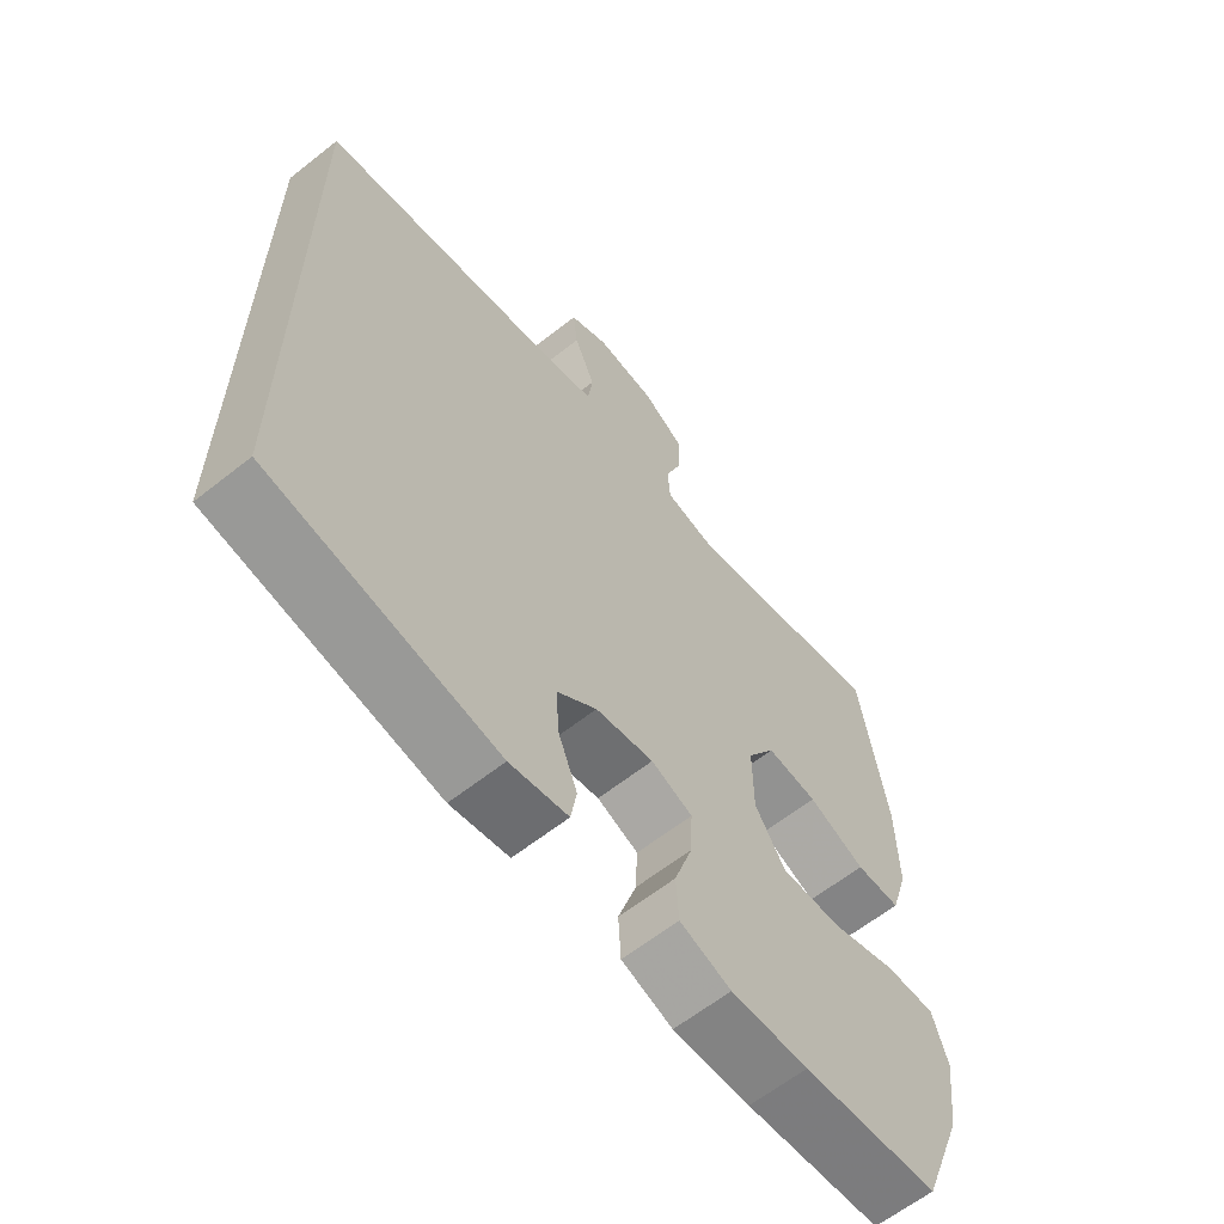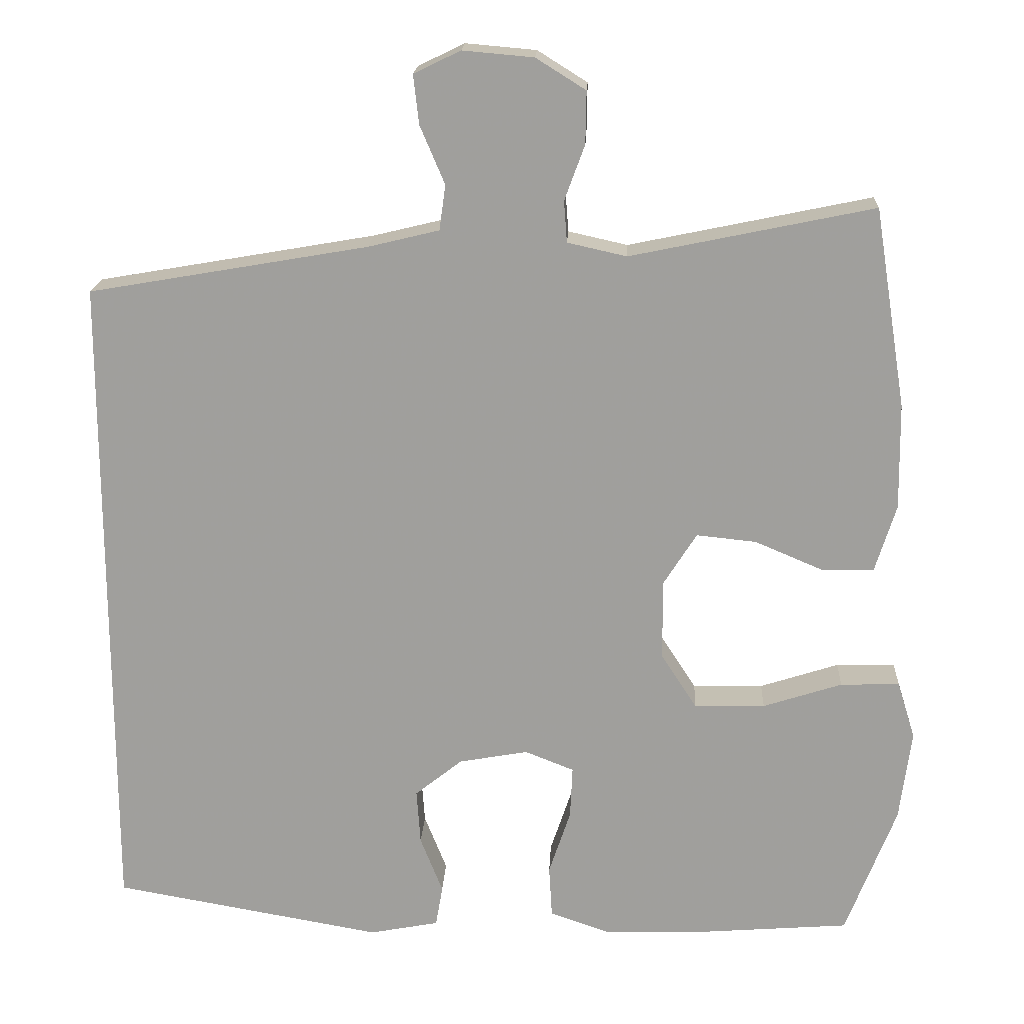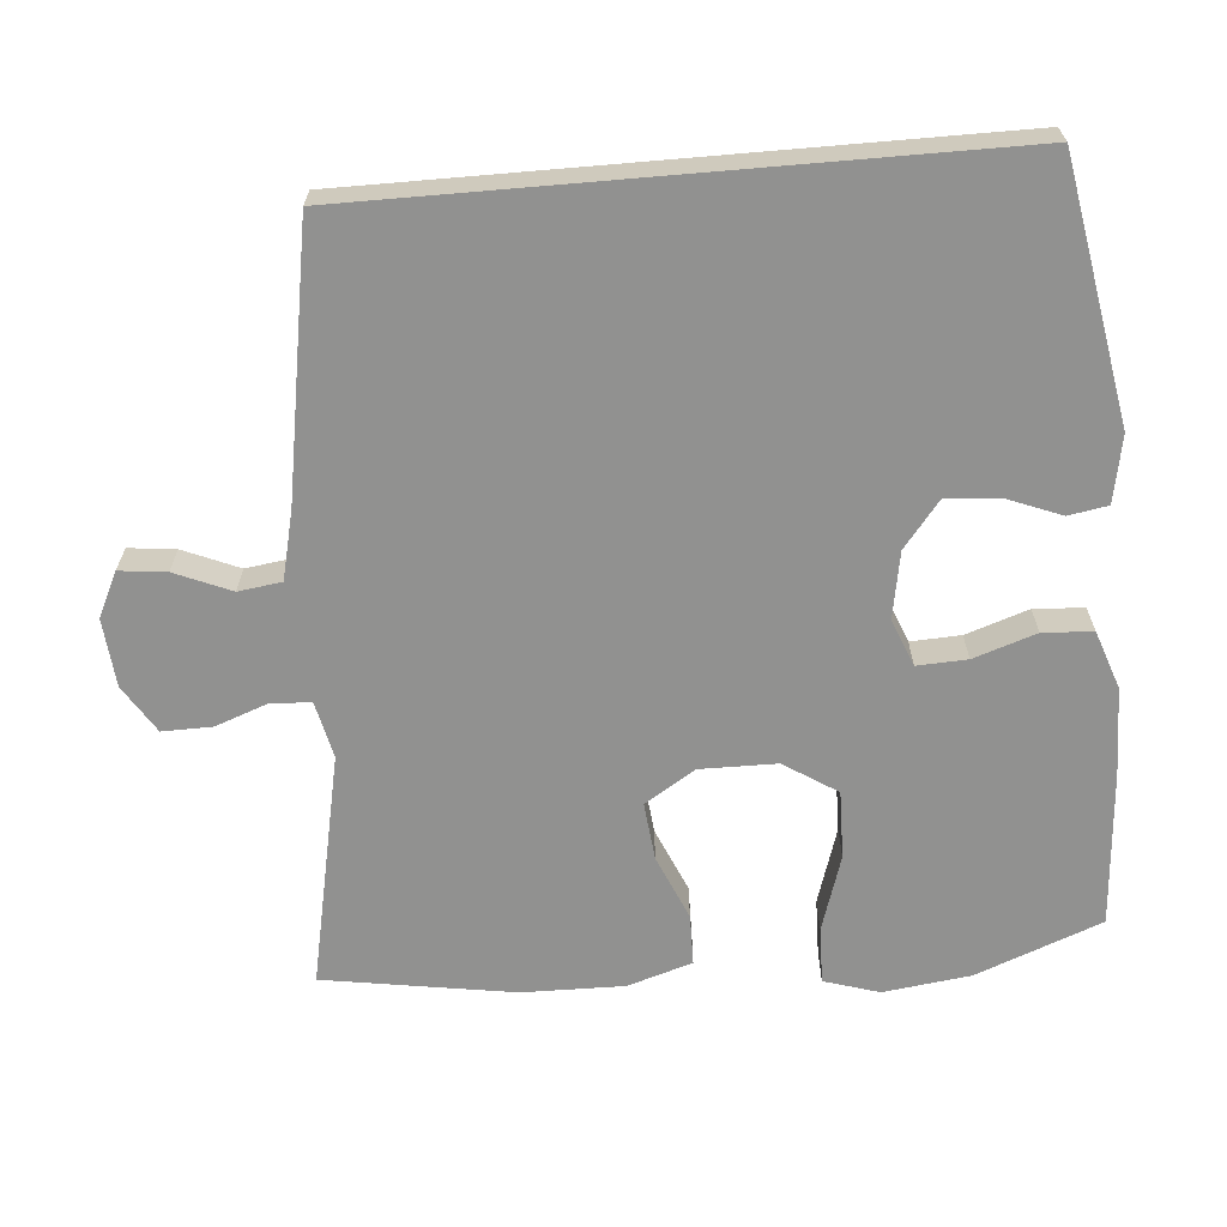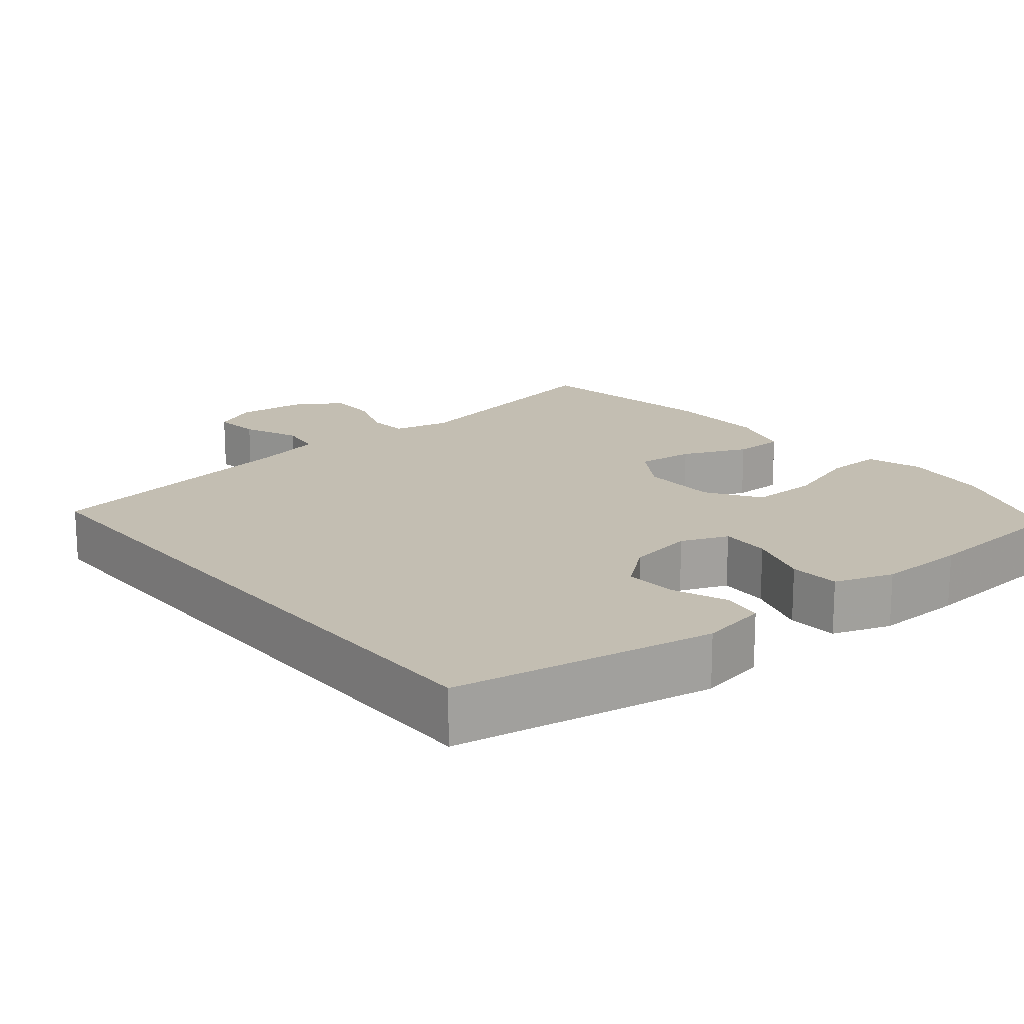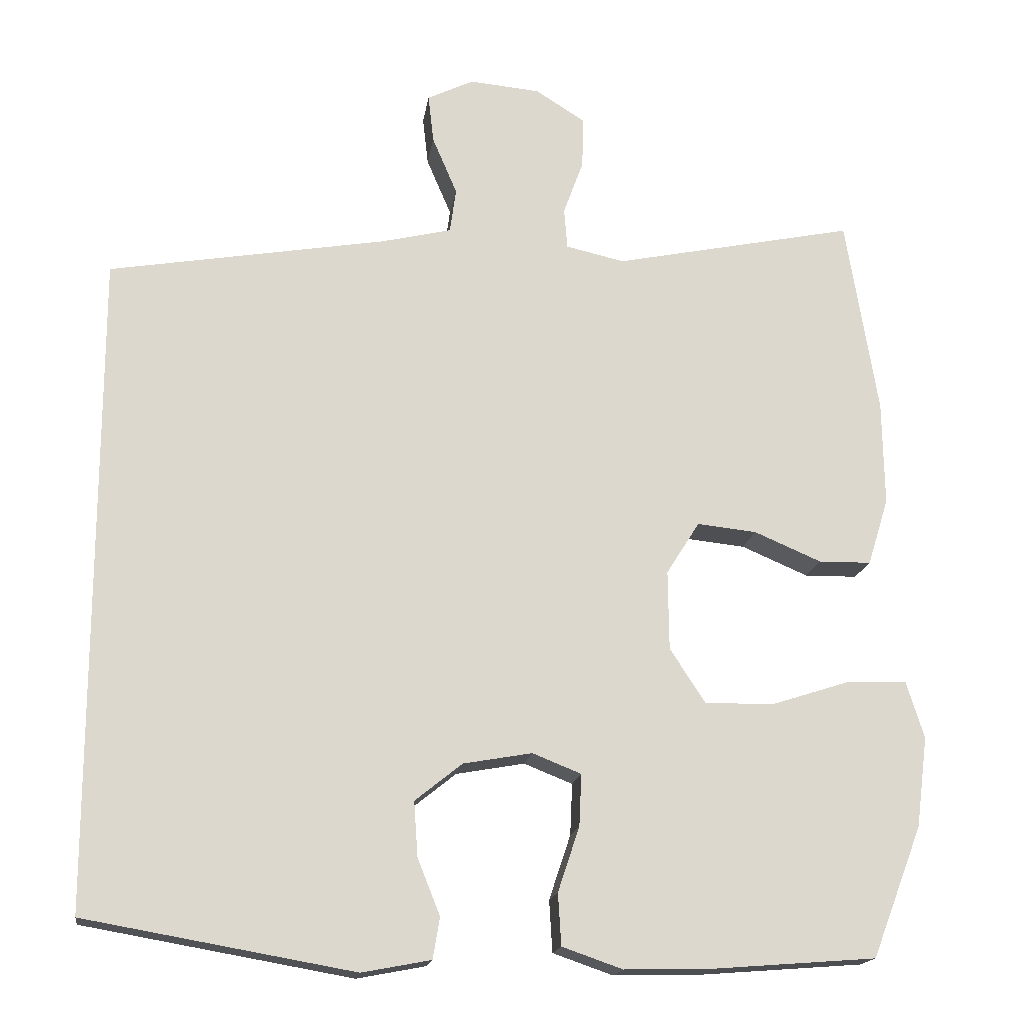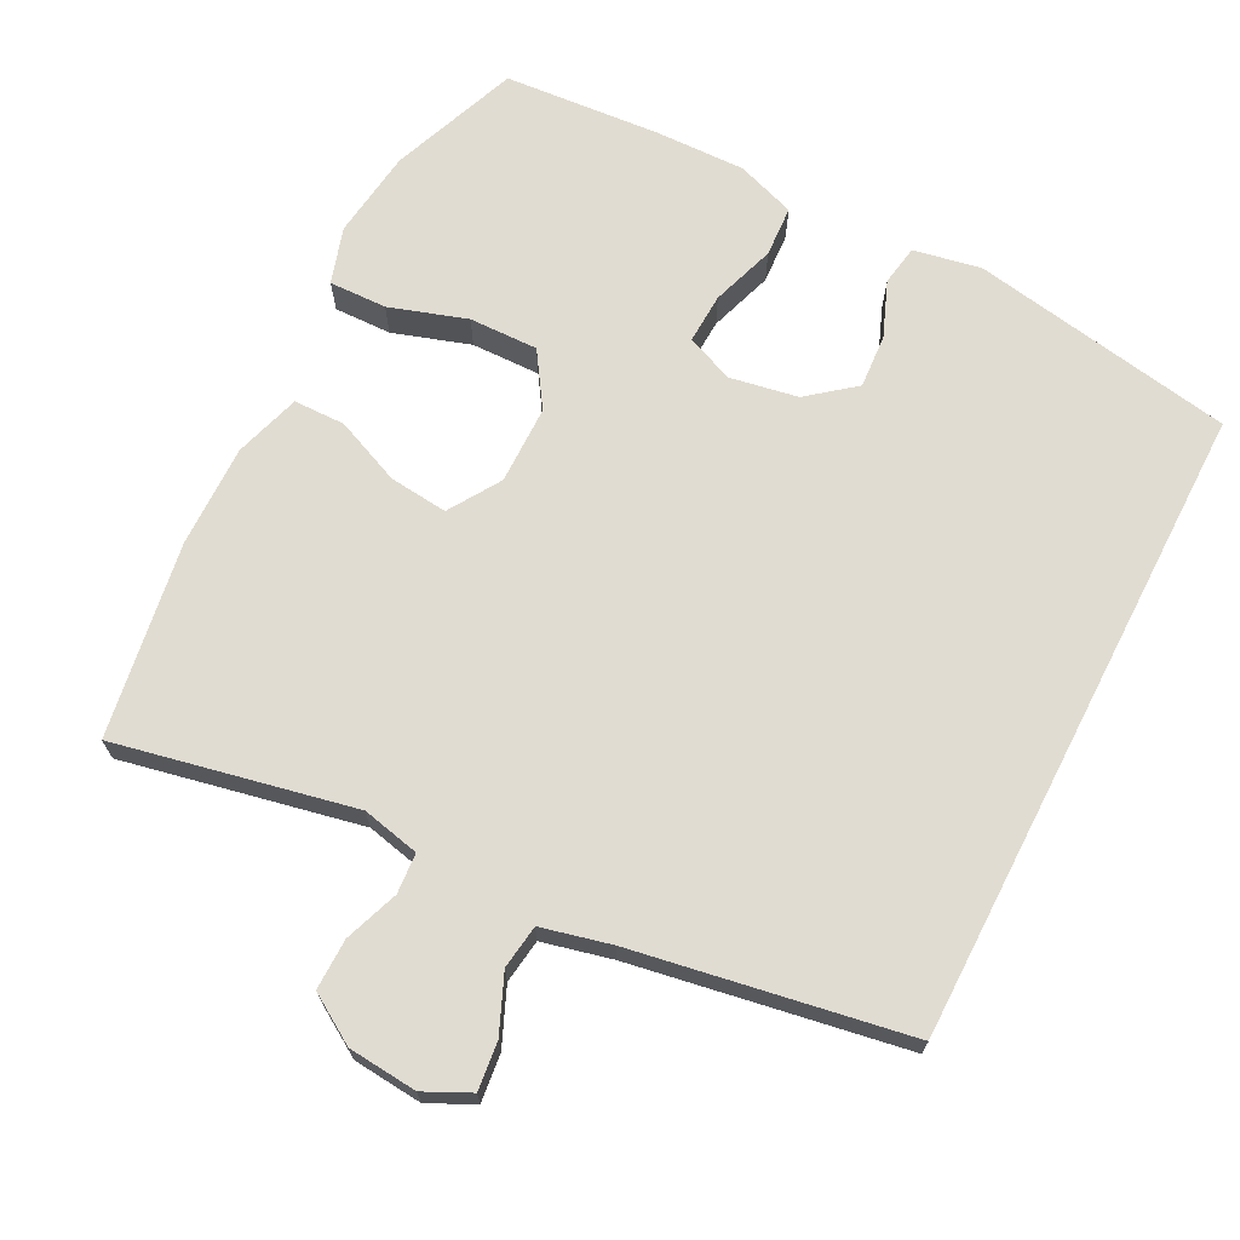
<metadata>
{"format":"obj","ext":"obj","renderer":"f3d","projection":"perspective","resolution":1024,"background":"white","views":[{"elev":-62.1,"azim":128.8,"up":"+Z"},{"elev":18.3,"azim":-177.2,"up":"+Z"},{"elev":-65.9,"azim":94.9,"up":"+Y"},{"elev":17.3,"azim":140.7,"up":"+Y"},{"elev":-17.1,"azim":171.8,"up":"+Z"},{"elev":69.2,"azim":27.2,"up":"+Y"}]}
</metadata>
<code>
v 0.5 0.07 0.382
v 0.5 0.07 -0.467
v 0.153 0.07 -0.528
v 0.064 0.07 -0.511
v 0.055 0.07 -0.458
v 0.084 0.07 -0.385
v 0.089 0.07 -0.314
v 0.028 0.07 -0.265
v -0.061 0.07 -0.249
v -0.124 0.07 -0.274
v -0.121 0.07 -0.341
v -0.093 0.07 -0.425
v -0.097 0.07 -0.492
v -0.175 0.07 -0.519
v -0.293 0.07 -0.516
v -0.5 0.07 -0.5
v -0.565 0.07 -0.331
v -0.58 0.07 -0.214
v -0.557 0.07 -0.14
v -0.481 0.07 -0.142
v -0.379 0.07 -0.175
v -0.288 0.07 -0.177
v -0.242 0.07 -0.106
v -0.241 0.07 -0.003
v -0.284 0.07 0.065
v -0.361 0.07 0.057
v -0.448 0.07 0.02
v -0.516 0.07 0.021
v -0.543 0.07 0.108
v -0.541 0.07 0.244
v -0.5 0.07 0.5
v -0.187 0.07 0.435
v -0.111 0.07 0.452
v -0.107 0.07 0.505
v -0.133 0.07 0.576
v -0.134 0.07 0.643
v -0.07 0.07 0.683
v 0.021 0.07 0.691
v 0.081 0.07 0.662
v 0.074 0.07 0.599
v 0.042 0.07 0.524
v 0.05 0.07 0.466
v 0.141 0.07 0.444
v 0.5 0 0.382
v 0.5 0 -0.467
v 0.153 0 -0.528
v 0.064 0 -0.511
v 0.055 0 -0.458
v 0.084 0 -0.385
v 0.089 0 -0.314
v 0.028 0 -0.265
v -0.061 0 -0.249
v -0.124 0 -0.274
v -0.121 0 -0.341
v -0.093 0 -0.425
v -0.097 0 -0.492
v -0.175 0 -0.519
v -0.293 0 -0.516
v -0.5 0 -0.5
v -0.565 0 -0.331
v -0.58 0 -0.214
v -0.557 0 -0.14
v -0.481 0 -0.142
v -0.379 0 -0.175
v -0.288 0 -0.177
v -0.242 0 -0.106
v -0.241 0 -0.003
v -0.284 0 0.065
v -0.361 0 0.057
v -0.448 0 0.02
v -0.516 0 0.021
v -0.543 0 0.108
v -0.541 0 0.244
v -0.5 0 0.5
v -0.187 0 0.435
v -0.111 0 0.452
v -0.107 0 0.505
v -0.133 0 0.576
v -0.134 0 0.643
v -0.07 0 0.683
v 0.021 0 0.691
v 0.081 0 0.662
v 0.074 0 0.599
v 0.042 0 0.524
v 0.05 0 0.466
v 0.141 0 0.444
f 38 39 40 41
f 36 37 38 41
f 34 35 36 41
f 33 34 41 42
f 32 33 42 43
f 30 31 32
f 26 27 28 29
f 25 26 29 30
f 18 19 20 21
f 18 21 22
f 17 18 22
f 16 17 22
f 15 16 22
f 14 15 22 23
f 11 12 13 14
f 10 11 14 23
f 3 4 5 6
f 3 6 7
f 2 3 7
f 1 2 7 8
f 25 30 32 43
f 24 25 43 1
f 9 10 23 24
f 1 8 9 24
f 84 83 82 81
f 84 81 80 79
f 84 79 78 77
f 85 84 77 76
f 86 85 76 75
f 75 74 73
f 72 71 70 69
f 73 72 69 68
f 64 63 62 61
f 65 64 61
f 65 61 60
f 65 60 59
f 65 59 58
f 66 65 58 57
f 57 56 55 54
f 66 57 54 53
f 49 48 47 46
f 50 49 46
f 50 46 45
f 51 50 45 44
f 86 75 73 68
f 44 86 68 67
f 67 66 53 52
f 67 52 51 44
f 1 44 45 2
f 2 45 46 3
f 3 46 47 4
f 4 47 48 5
f 5 48 49 6
f 6 49 50 7
f 7 50 51 8
f 8 51 52 9
f 9 52 53 10
f 10 53 54 11
f 11 54 55 12
f 12 55 56 13
f 13 56 57 14
f 14 57 58 15
f 15 58 59 16
f 16 59 60 17
f 17 60 61 18
f 18 61 62 19
f 19 62 63 20
f 20 63 64 21
f 21 64 65 22
f 22 65 66 23
f 23 66 67 24
f 24 67 68 25
f 25 68 69 26
f 26 69 70 27
f 27 70 71 28
f 28 71 72 29
f 29 72 73 30
f 30 73 74 31
f 31 74 75 32
f 32 75 76 33
f 33 76 77 34
f 34 77 78 35
f 35 78 79 36
f 36 79 80 37
f 37 80 81 38
f 38 81 82 39
f 39 82 83 40
f 40 83 84 41
f 41 84 85 42
f 42 85 86 43
f 43 86 44 1

</code>
